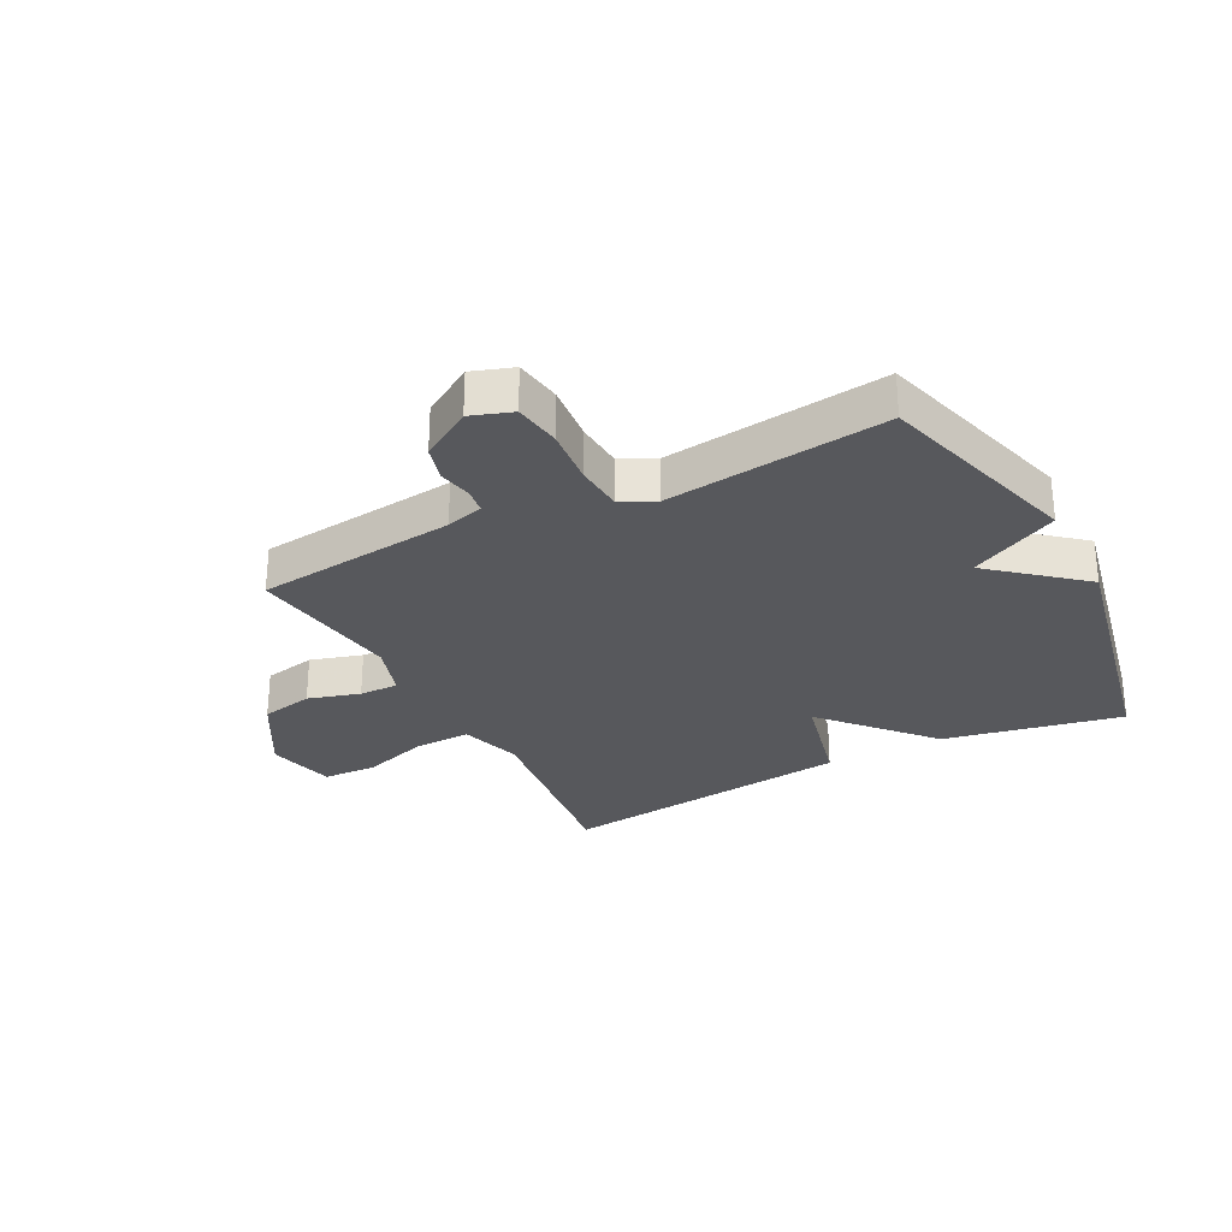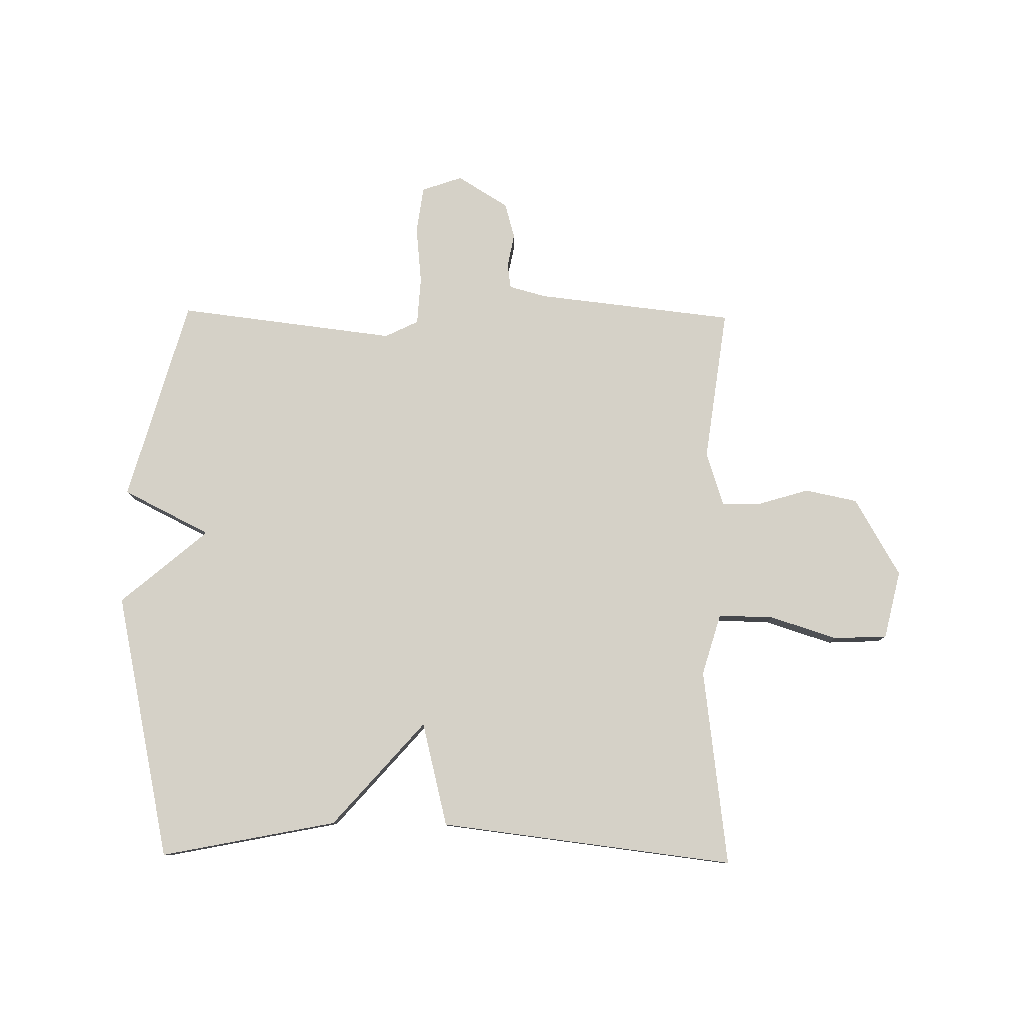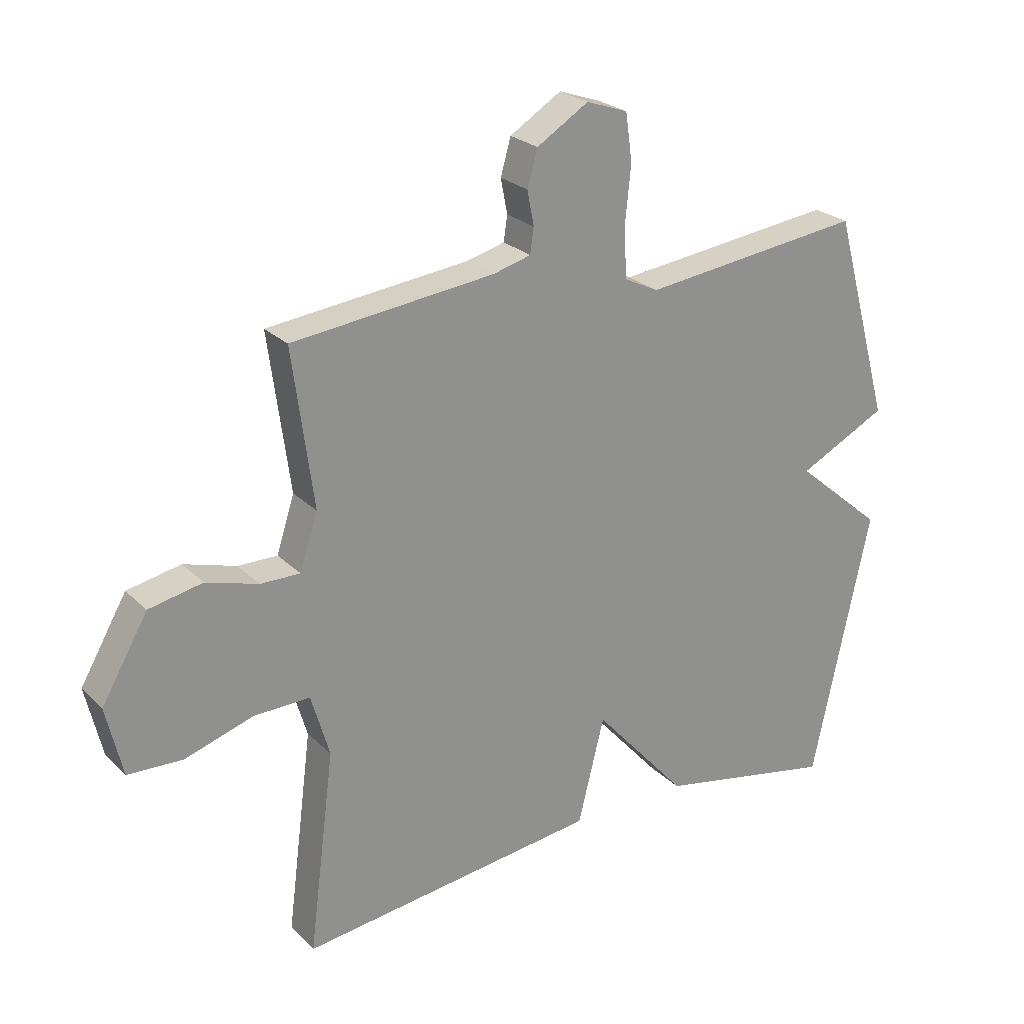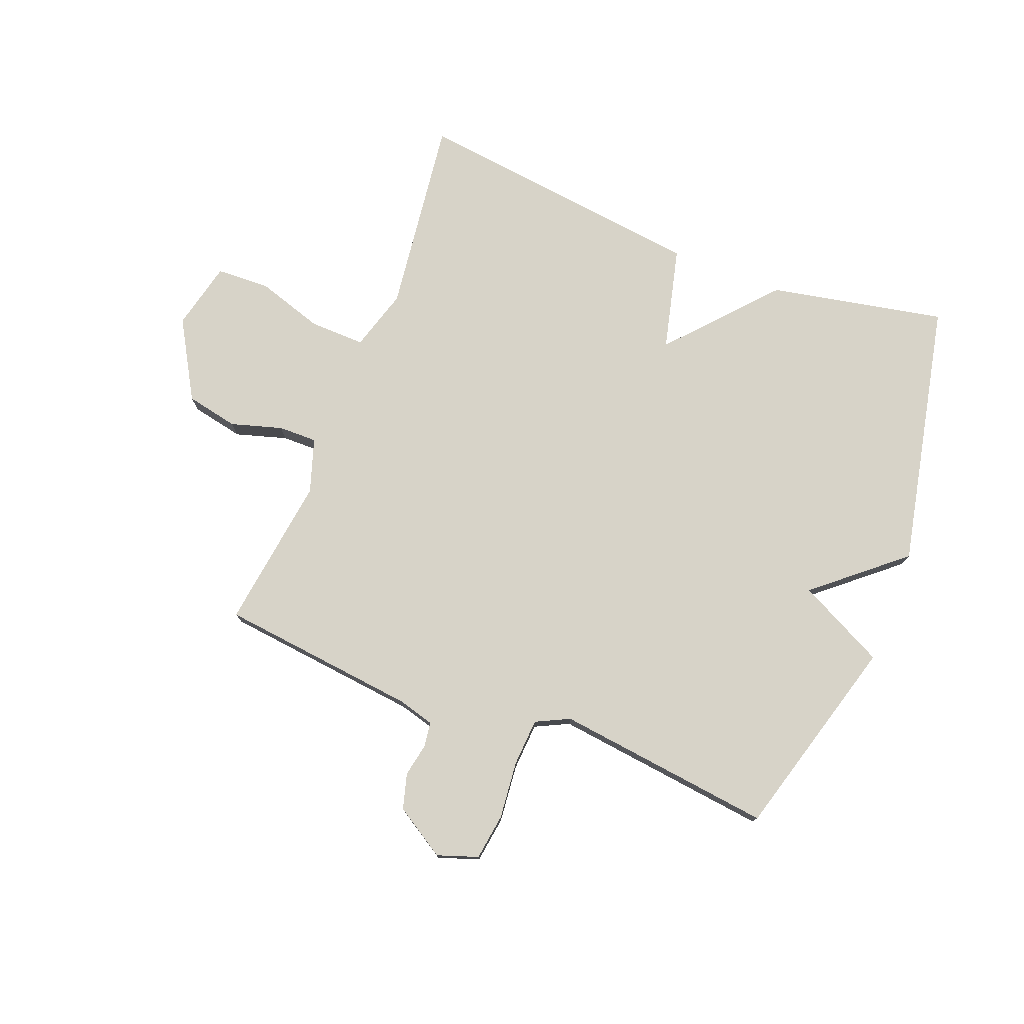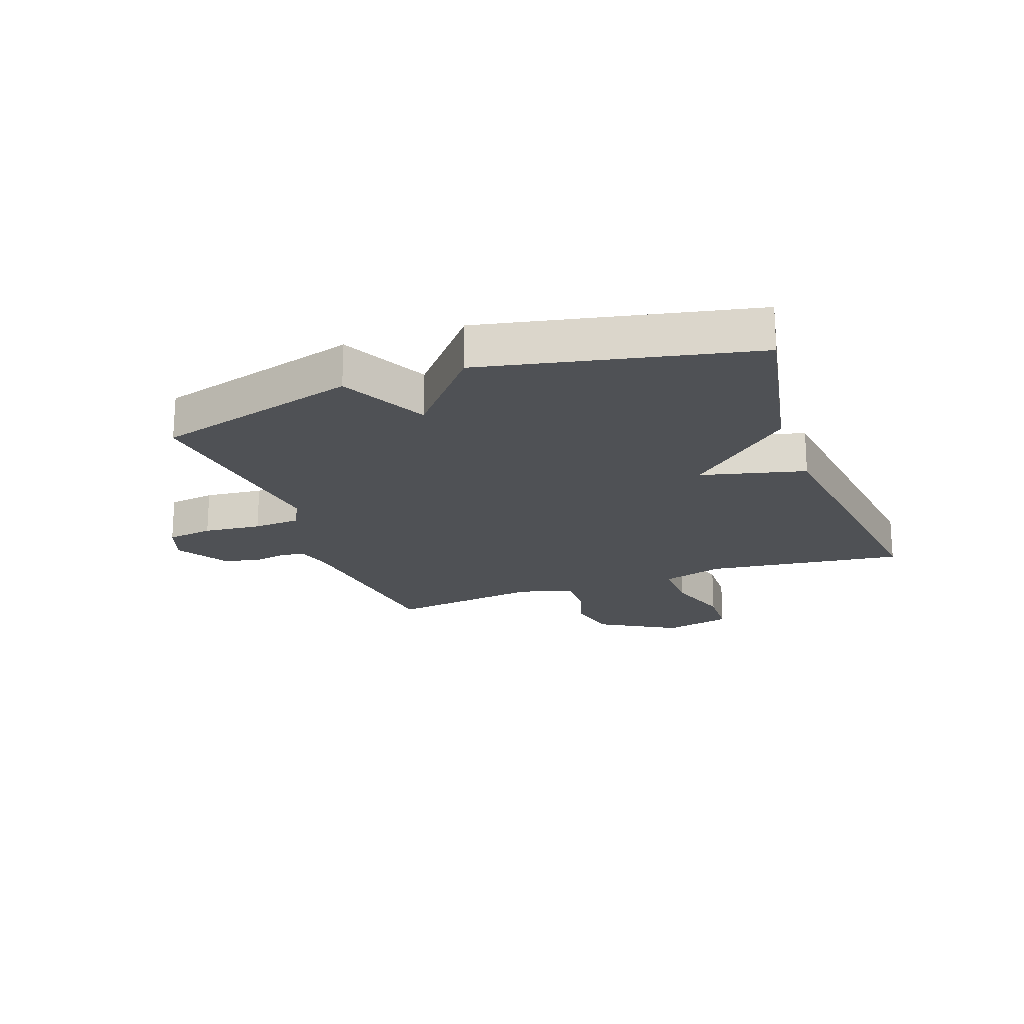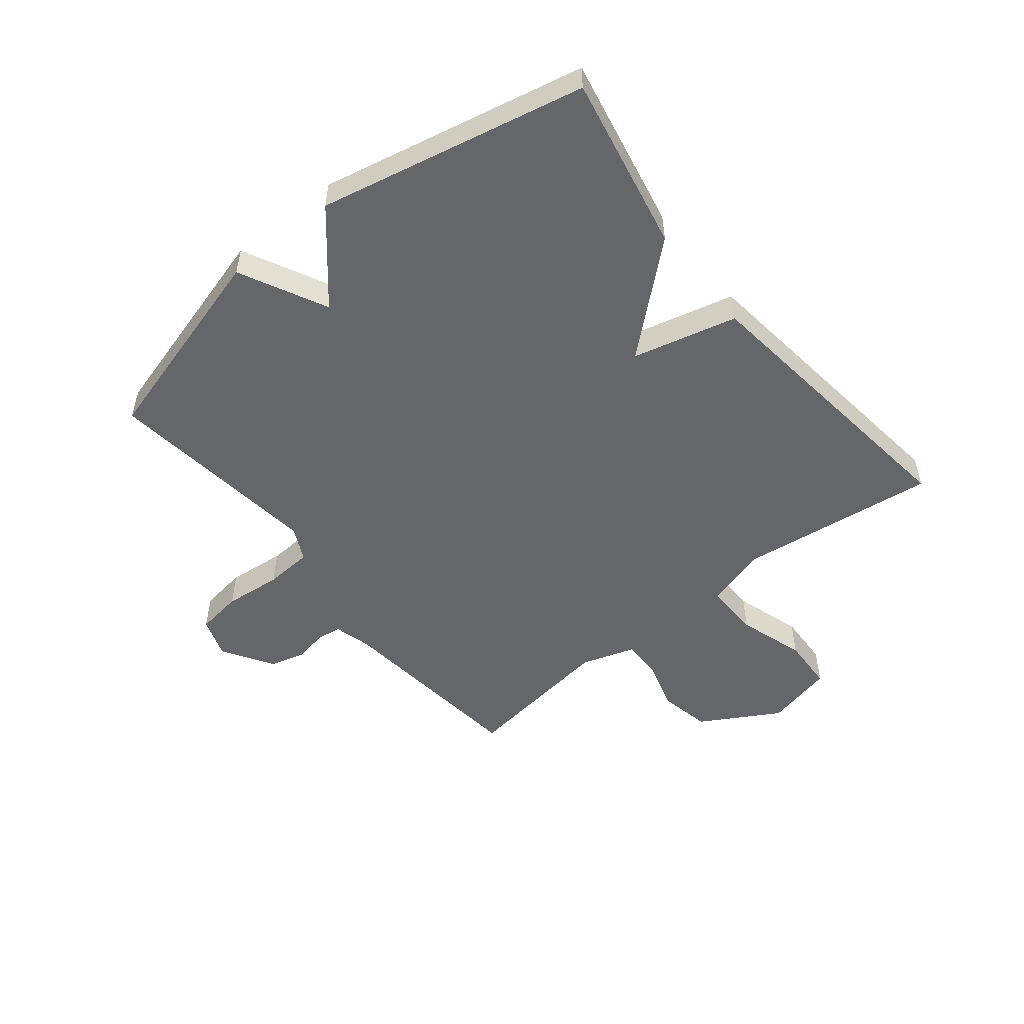
<metadata>
{"format":"obj","ext":"obj","renderer":"f3d","projection":"perspective","resolution":1024,"background":"white","views":[{"elev":-28.5,"azim":27.6,"up":"+Y"},{"elev":79.6,"azim":-179.2,"up":"+Y"},{"elev":24.7,"azim":-33.3,"up":"+Z"},{"elev":76.6,"azim":21.4,"up":"+Y"},{"elev":-20.1,"azim":109.9,"up":"+Y"},{"elev":-51.8,"azim":128.9,"up":"+Y"}]}
</metadata>
<code>
v 0.5 0.07 0.5
v 0.597 0.07 0.154
v 0.449 0.07 0.08
v 0.597 0.07 -0.046
v 0.5 0.07 -0.5
v 0.201 0.07 -0.44
v 0.045 0.07 -0.263
v 0.001 0.07 -0.44
v -0.5 0.07 -0.5
v -0.457 0.07 -0.164
v -0.488 0.07 -0.059
v -0.582 0.07 -0.061
v -0.696 0.07 -0.097
v -0.787 0.07 -0.093
v -0.814 0.07 0.023
v -0.737 0.07 0.156
v -0.648 0.07 0.174
v -0.561 0.07 0.148
v -0.495 0.07 0.147
v -0.465 0.07 0.239
v -0.5 0.07 0.5
v -0.163 0.07 0.537
v -0.1 0.07 0.554
v -0.094 0.07 0.596
v -0.105 0.07 0.653
v -0.088 0.07 0.713
v -0.002 0.07 0.766
v 0.067 0.07 0.742
v 0.078 0.07 0.663
v 0.068 0.07 0.565
v 0.073 0.07 0.484
v 0.13 0.07 0.456
v 0.5 0 0.5
v 0.597 0 0.154
v 0.449 0 0.08
v 0.597 0 -0.046
v 0.5 0 -0.5
v 0.201 0 -0.44
v 0.045 0 -0.263
v 0.001 0 -0.44
v -0.5 0 -0.5
v -0.457 0 -0.164
v -0.488 0 -0.059
v -0.582 0 -0.061
v -0.696 0 -0.097
v -0.787 0 -0.093
v -0.814 0 0.023
v -0.737 0 0.156
v -0.648 0 0.174
v -0.561 0 0.148
v -0.495 0 0.147
v -0.465 0 0.239
v -0.5 0 0.5
v -0.163 0 0.537
v -0.1 0 0.554
v -0.094 0 0.596
v -0.105 0 0.653
v -0.088 0 0.713
v -0.002 0 0.766
v 0.067 0 0.742
v 0.078 0 0.663
v 0.068 0 0.565
v 0.073 0 0.484
v 0.13 0 0.456
f 28 29 30
f 27 28 30
f 26 27 30
f 25 26 30
f 24 25 30
f 23 24 30 31
f 22 23 31 32
f 20 21 22 32
f 16 17 18
f 15 16 18
f 14 15 18
f 13 14 18
f 12 13 18
f 11 12 18 19
f 1 2 3
f 32 1 3
f 20 32 3
f 19 20 3
f 11 19 3
f 10 11 3
f 5 6 7
f 4 5 7
f 3 4 7
f 9 10 3 7
f 7 8 9
f 62 61 60
f 62 60 59
f 62 59 58
f 62 58 57
f 62 57 56
f 63 62 56 55
f 64 63 55 54
f 64 54 53 52
f 50 49 48
f 50 48 47
f 50 47 46
f 50 46 45
f 50 45 44
f 51 50 44 43
f 35 34 33
f 35 33 64
f 35 64 52
f 35 52 51
f 35 51 43
f 35 43 42
f 39 38 37
f 39 37 36
f 39 36 35
f 39 35 42 41
f 41 40 39
f 1 33 34 2
f 2 34 35 3
f 3 35 36 4
f 4 36 37 5
f 5 37 38 6
f 6 38 39 7
f 7 39 40 8
f 8 40 41 9
f 9 41 42 10
f 10 42 43 11
f 11 43 44 12
f 12 44 45 13
f 13 45 46 14
f 14 46 47 15
f 15 47 48 16
f 16 48 49 17
f 17 49 50 18
f 18 50 51 19
f 19 51 52 20
f 20 52 53 21
f 21 53 54 22
f 22 54 55 23
f 23 55 56 24
f 24 56 57 25
f 25 57 58 26
f 26 58 59 27
f 27 59 60 28
f 28 60 61 29
f 29 61 62 30
f 30 62 63 31
f 31 63 64 32
f 32 64 33 1

</code>
